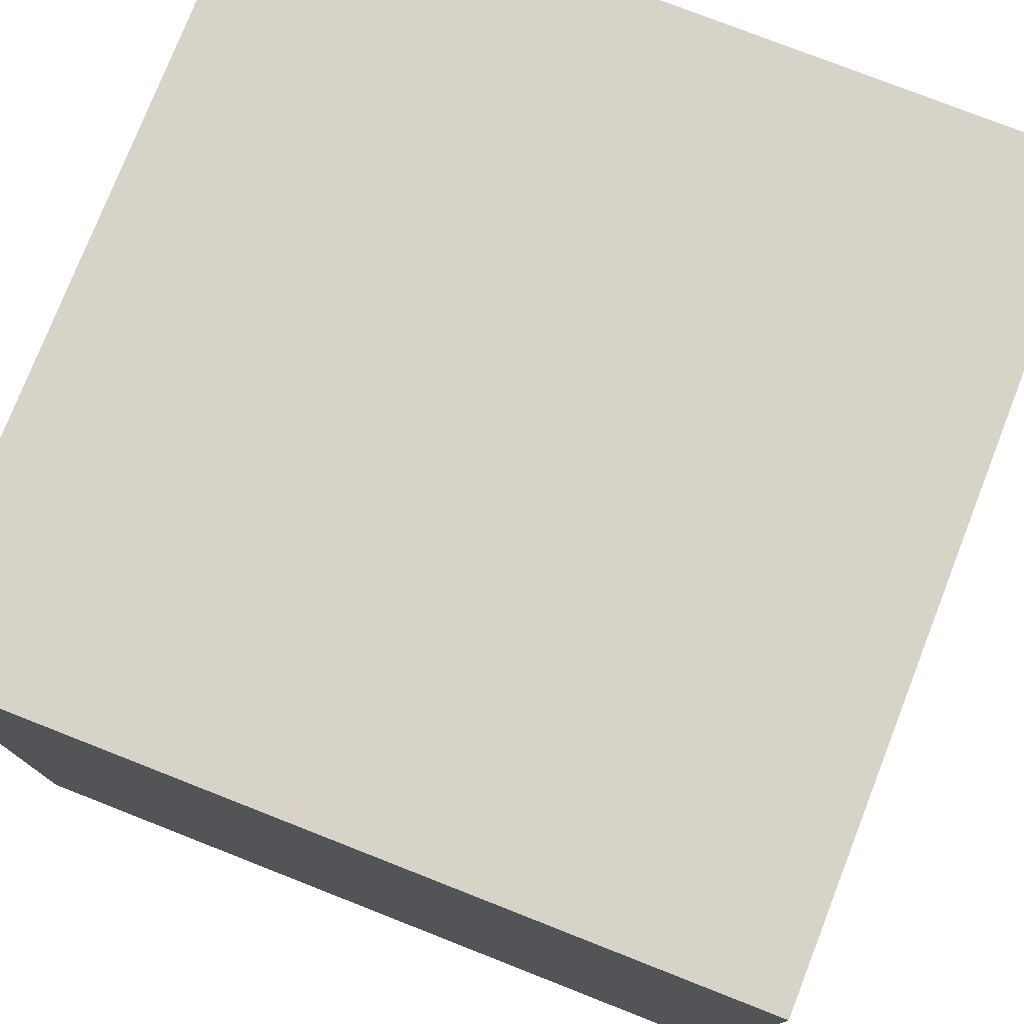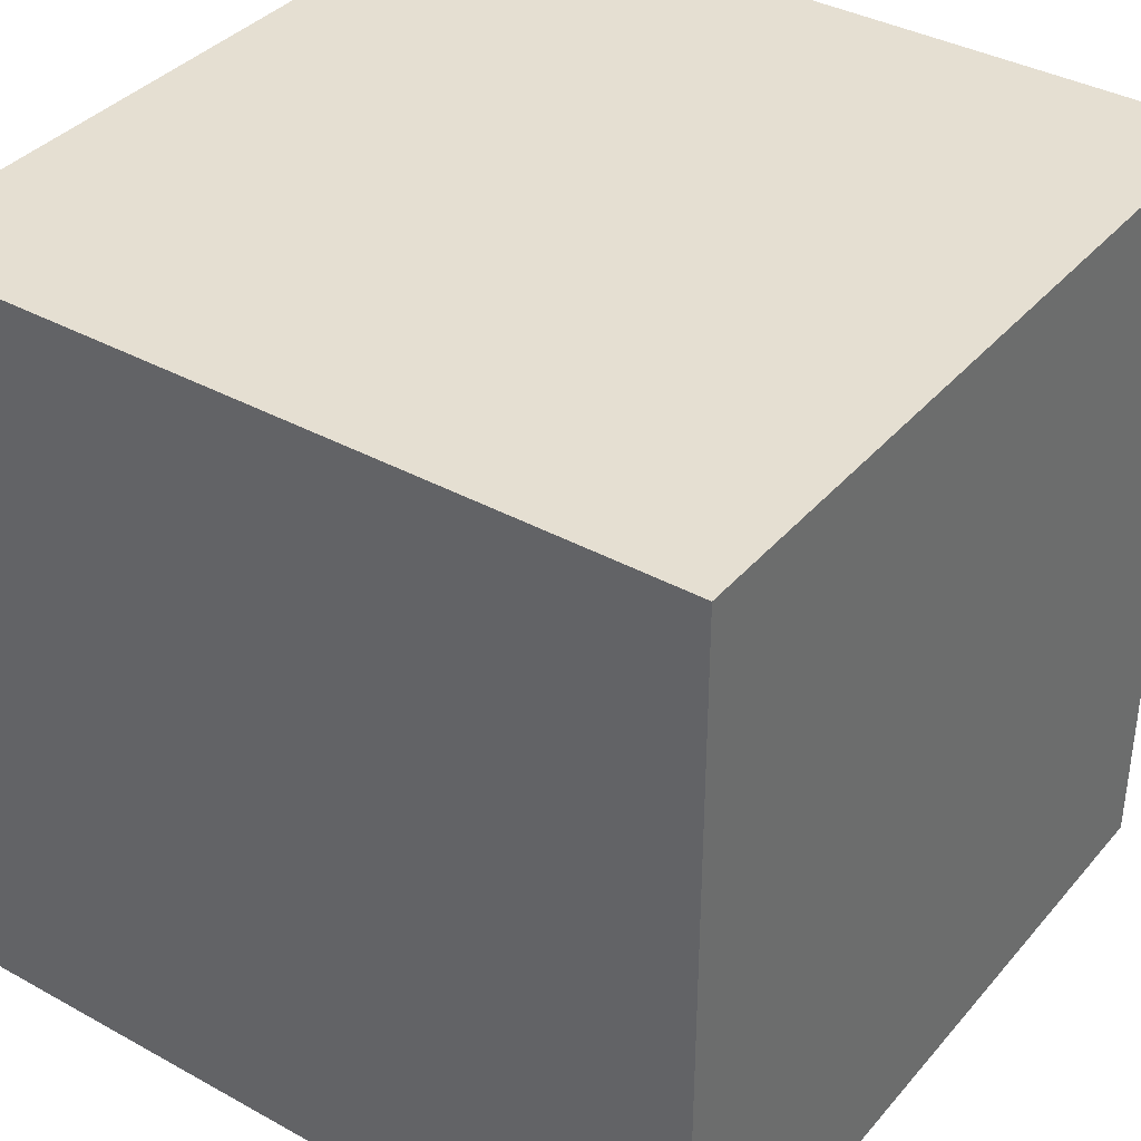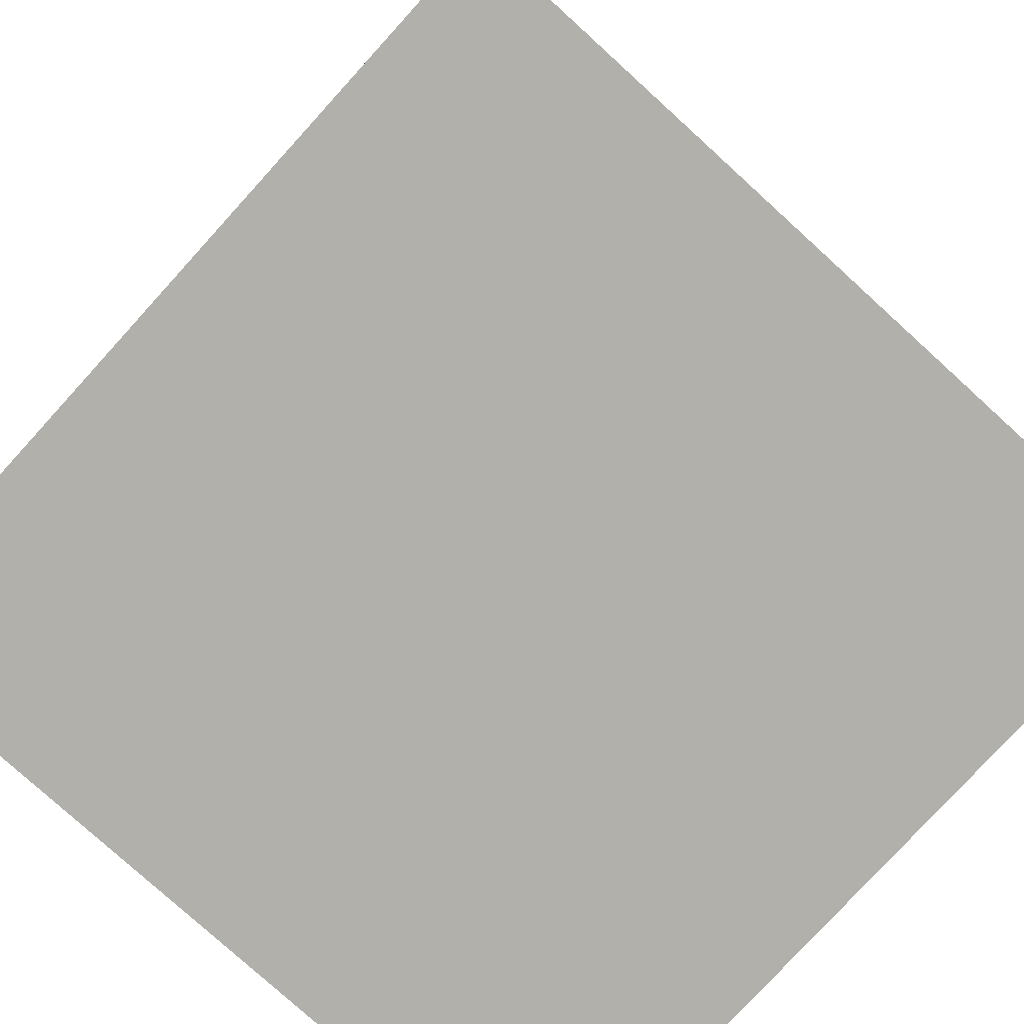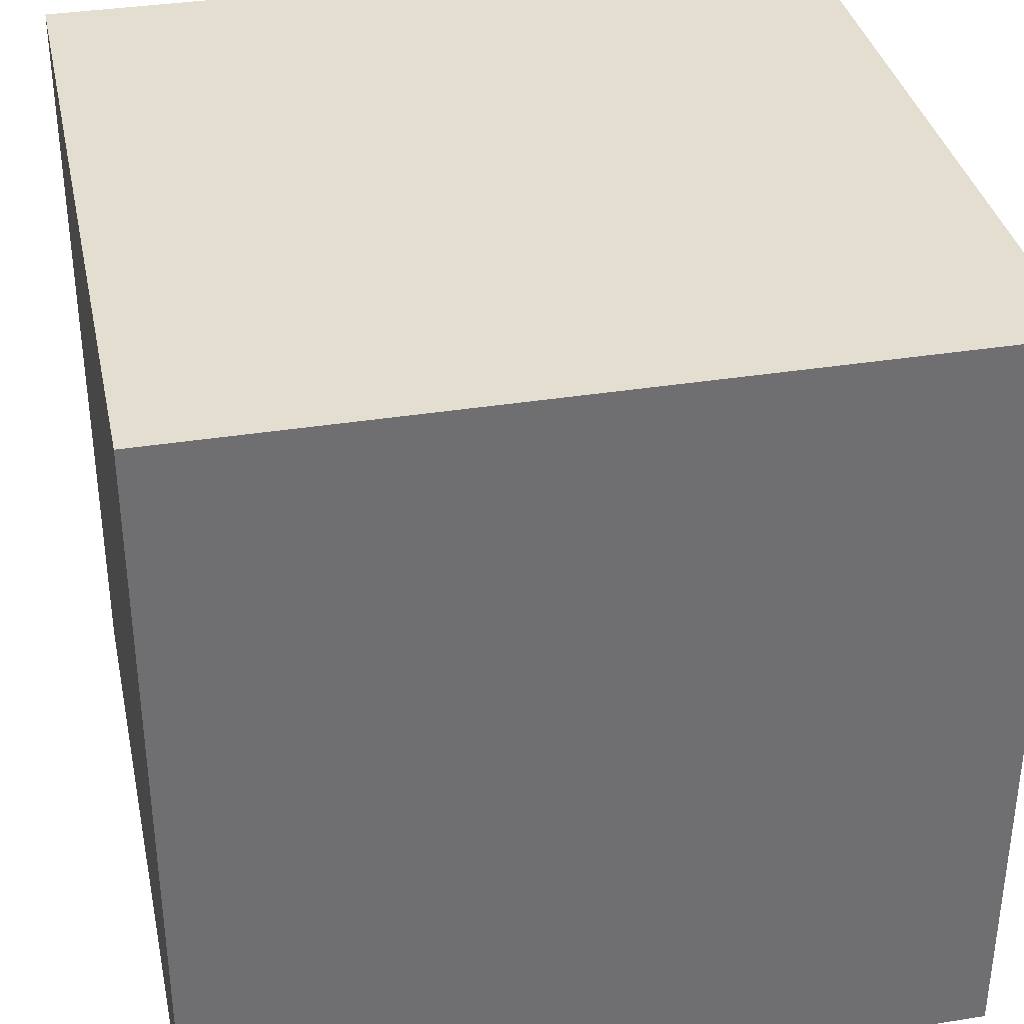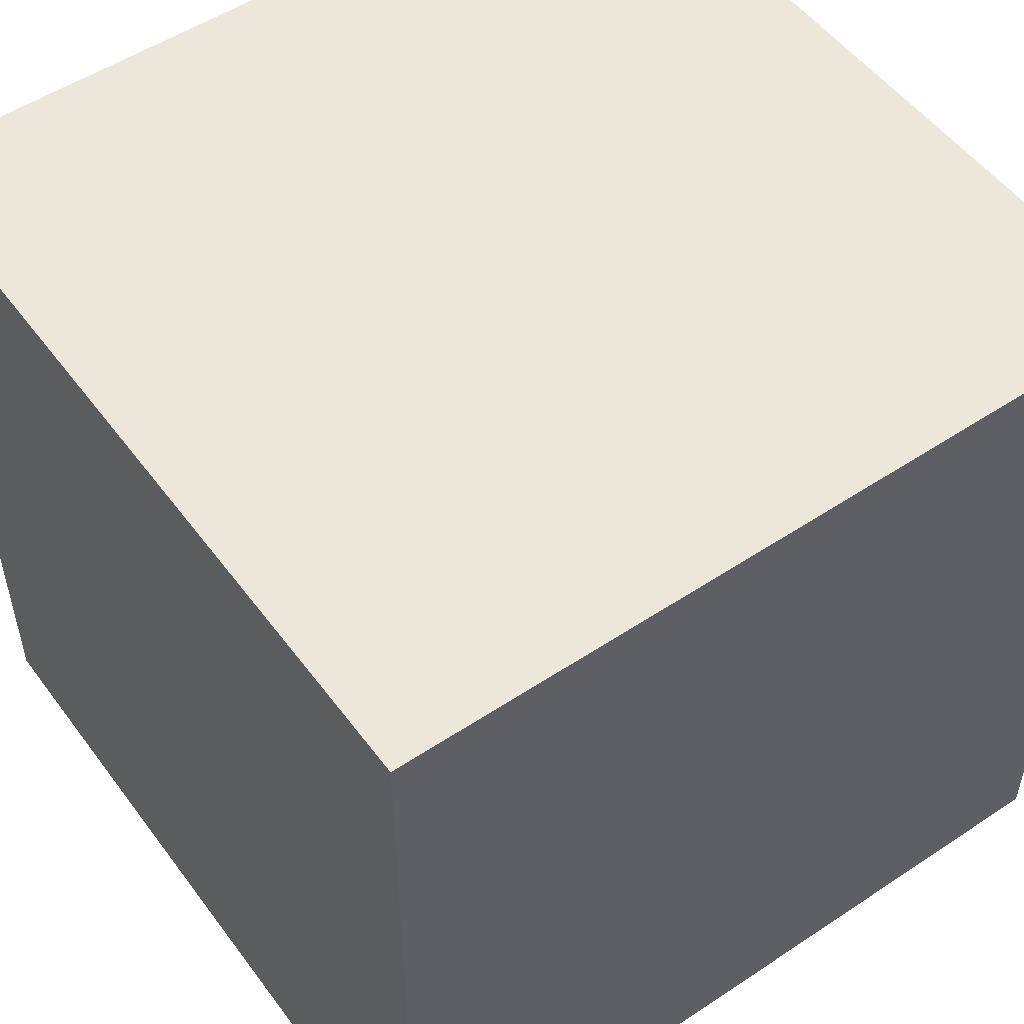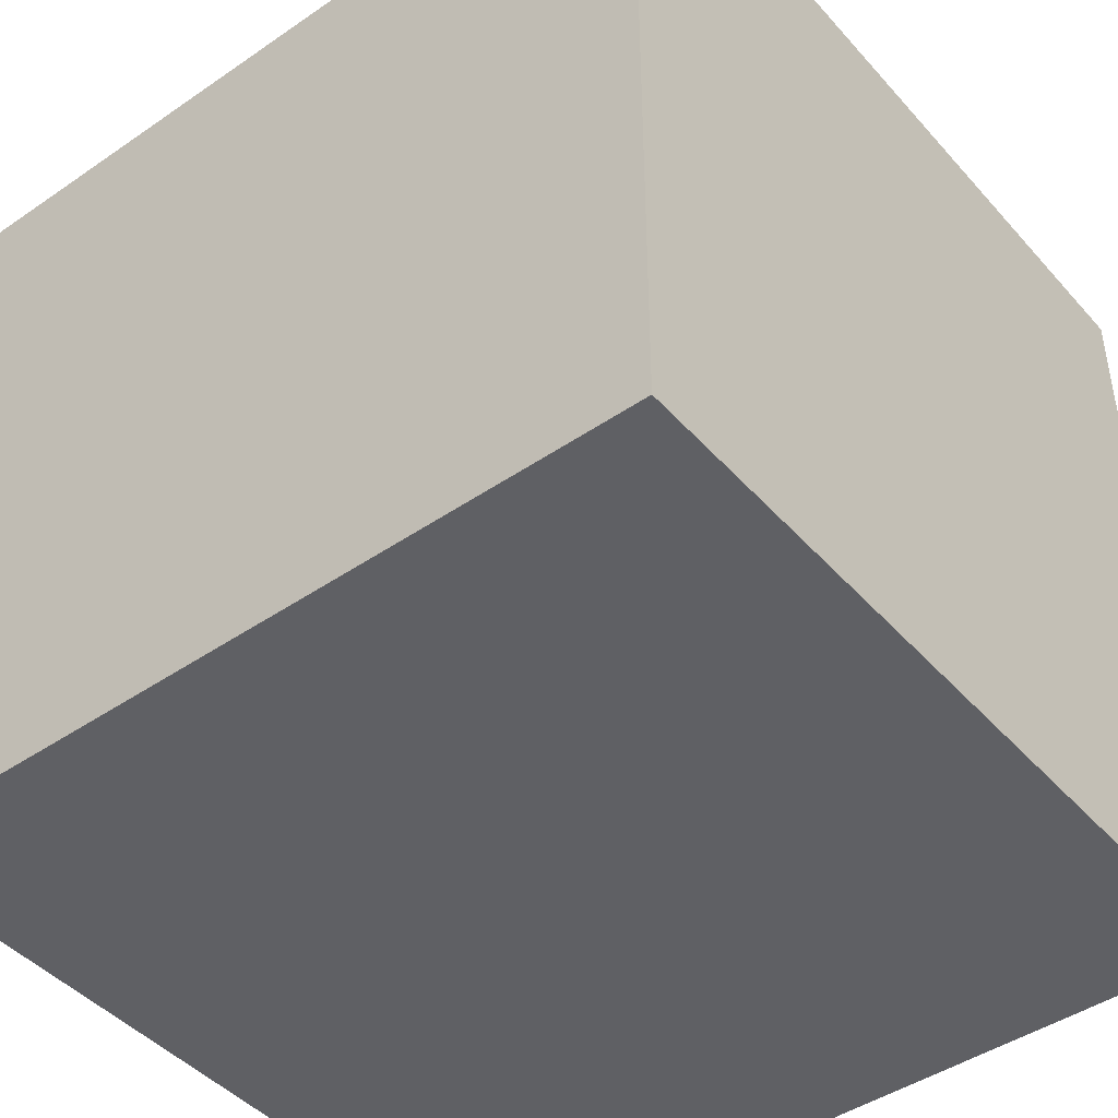
<metadata>
{"format":"obj","ext":"obj","renderer":"f3d","projection":"perspective","resolution":1024,"background":"white","views":[{"elev":77.1,"azim":-158.6,"up":"+Z"},{"elev":37.4,"azim":125.3,"up":"+Z"},{"elev":-78.4,"azim":137.7,"up":"+Z"},{"elev":35.7,"azim":168.1,"up":"+Y"},{"elev":52.4,"azim":-35.6,"up":"+Z"},{"elev":-44.9,"azim":-141.5,"up":"+Z"}]}
</metadata>
<code>
g Terrain_Snow_Tile-26
v -5 -5 5
v -5 -5 -2
v -5 -5 -3
v -5 -5 -5
v -5 -4 -1
v -5 -4 -2
v -5 -4 -3
v -5 -4 -4
v -5 -3 -1
v -5 -3 -2
v -5 -3 -3
v -5 -3 -4
v -5 -2 4
v -5 -2 2
v -5 -2 -2
v -5 -2 -3
v -5 -1 5
v -5 -1 4
v -5 -1 2
v -5 -1 1
v -5 0 1
v -5 0 -0
v -5 1 -0
v -5 1 -1
v -5 1 -4
v -5 1 -5
v -5 2 -0
v -5 2 -1
v -5 3 1
v -5 3 -0
v -5 4 5
v -5 4 4
v -5 4 2
v -5 4 1
v -5 5 5
v -5 5 4
v -5 5 2
v -5 5 -4
v -5 5 -5
v 5 -5 5
v 5 -5 1
v 5 -5 -1
v 5 -5 -5
v 5 -4 2
v 5 -4 1
v 5 -4 -1
v 5 -4 -2
v 5 -3 3
v 5 -3 2
v 5 -3 -2
v 5 -3 -3
v 5 -2 3
v 5 -2 2
v 5 -2 -2
v 5 -2 -3
v 5 -1 2
v 5 -1 1
v 5 -1 -1
v 5 -1 -2
v 5 0 1
v 5 0 -1
v 5 0 -4
v 5 0 -5
v 5 1 5
v 5 1 3
v 5 1 -3
v 5 1 -4
v 5 2 3
v 5 2 2
v 5 2 -3
v 5 2 -4
v 5 3 -4
v 5 3 -5
v 5 4 3
v 5 4 2
v 5 5 5
v 5 5 3
v 5 5 -5
v -5 -5 5
v -5 -1 5
v -5 4 5
v -5 5 5
v -4 -1 5
v -4 0 5
v -4 3 5
v -4 4 5
v -3 0 5
v -3 1 5
v -3 2 5
v -3 3 5
v -2 1 5
v -2 2 5
v -1 -4 5
v -1 -3 5
v 0 -5 5
v 0 -4 5
v 0 -3 5
v 0 -2 5
v 1 -5 5
v 1 -4 5
v 1 -3 5
v 1 -2 5
v 2 -4 5
v 2 -3 5
v 2 2 5
v 2 4 5
v 3 1 5
v 3 2 5
v 3 4 5
v 3 5 5
v 5 -5 5
v 5 1 5
v 5 5 5
v -5 -5 -5
v -5 1 -5
v -5 5 -5
v -3 -3 -5
v -3 -2 -5
v -3 1 -5
v -3 2 -5
v -3 4 -5
v -3 5 -5
v -2 -4 -5
v -2 -3 -5
v -2 -2 -5
v -2 -1 -5
v -2 2 -5
v -2 4 -5
v -1 -5 -5
v -1 -4 -5
v -1 -1 -5
v -1 0 -5
v 1 -5 -5
v 1 -4 -5
v 1 -1 -5
v 1 0 -5
v 2 -4 -5
v 2 -3 -5
v 2 -2 -5
v 2 -1 -5
v 3 -3 -5
v 3 -2 -5
v 3 1 -5
v 3 2 -5
v 4 0 -5
v 4 1 -5
v 4 2 -5
v 4 3 -5
v 5 -5 -5
v 5 0 -5
v 5 3 -5
v 5 5 -5
v -5 -5 5
v 0 -5 5
v 1 -5 5
v 5 -5 5
v 0 -5 4
v 1 -5 4
v 4 -5 1
v 5 -5 1
v 4 -5 -1
v 5 -5 -1
v -5 -5 -2
v -4 -5 -2
v -5 -5 -3
v -4 -5 -3
v -1 -5 -4
v 1 -5 -4
v -5 -5 -5
v -1 -5 -5
v 1 -5 -5
v 5 -5 -5
v -5 5 5
v 3 5 5
v 5 5 5
v -5 5 4
v -4 5 4
v 3 5 4
v 4 5 4
v 4 5 3
v 5 5 3
v -5 5 2
v -4 5 2
v -5 5 -4
v -3 5 -4
v -5 5 -5
v -3 5 -5
v 5 5 -5
f 5 2 1
f 6 3 2
f 6 2 5
f 7 4 3
f 7 3 6
f 8 4 7
f 9 6 5
f 9 5 1
f 9 8 7
f 9 7 6
f 10 8 9
f 11 8 10
f 12 4 8
f 12 8 11
f 13 9 1
f 13 10 9
f 14 10 13
f 15 11 10
f 15 10 14
f 16 12 11
f 16 11 15
f 17 13 1
f 18 14 13
f 18 13 17
f 19 15 14
f 19 14 18
f 19 16 15
f 20 16 19
f 21 18 17
f 21 16 20
f 21 20 19
f 21 19 18
f 22 16 21
f 23 22 21
f 23 16 22
f 24 16 23
f 25 4 12
f 25 16 24
f 25 12 16
f 26 4 25
f 27 24 23
f 27 23 21
f 28 25 24
f 28 24 27
f 29 21 17
f 29 27 21
f 30 28 27
f 30 27 29
f 31 29 17
f 32 29 31
f 33 29 32
f 34 30 29
f 34 29 33
f 35 32 31
f 36 33 32
f 36 32 35
f 37 34 33
f 37 33 36
f 38 26 25
f 38 34 37
f 38 25 28
f 38 28 30
f 38 30 34
f 39 26 38
f 40 41 44
f 41 42 45
f 44 41 45
f 42 43 46
f 45 42 46
f 46 43 47
f 40 44 48
f 44 45 49
f 48 44 49
f 45 46 49
f 46 47 49
f 47 43 50
f 49 47 50
f 50 43 51
f 40 48 52
f 48 49 52
f 50 51 52
f 49 50 52
f 52 51 53
f 53 51 54
f 51 43 55
f 54 51 55
f 53 54 56
f 52 53 56
f 56 54 57
f 57 54 58
f 54 55 59
f 58 54 59
f 57 58 60
f 56 57 60
f 58 59 61
f 60 58 61
f 55 43 62
f 61 59 62
f 59 55 62
f 62 43 63
f 60 61 64
f 40 52 64
f 56 60 64
f 61 62 64
f 52 56 64
f 64 62 65
f 65 62 66
f 62 63 67
f 66 62 67
f 65 66 68
f 64 65 68
f 68 66 69
f 66 67 70
f 69 66 70
f 67 63 71
f 70 67 71
f 69 70 72
f 71 63 72
f 70 71 72
f 72 63 73
f 64 68 74
f 68 69 74
f 72 73 75
f 74 69 75
f 69 72 75
f 64 74 76
f 74 75 77
f 76 74 77
f 75 73 78
f 77 75 78
f 83 80 79
f 83 81 80
f 84 81 83
f 85 81 84
f 86 82 81
f 86 81 85
f 87 85 84
f 87 84 83
f 88 85 87
f 89 85 88
f 90 86 85
f 90 85 89
f 91 89 88
f 91 88 87
f 92 90 89
f 92 89 91
f 93 83 79
f 93 87 83
f 93 92 91
f 93 91 87
f 94 92 93
f 95 93 79
f 96 94 93
f 96 93 95
f 97 92 94
f 97 94 96
f 98 92 97
f 99 96 95
f 99 97 96
f 99 98 97
f 100 98 99
f 101 98 100
f 102 92 98
f 102 98 101
f 103 101 100
f 103 100 99
f 104 102 101
f 104 101 103
f 105 90 92
f 105 102 104
f 105 92 102
f 106 82 86
f 106 90 105
f 106 86 90
f 107 105 104
f 107 104 103
f 108 106 105
f 108 105 107
f 109 82 106
f 109 106 108
f 110 82 109
f 111 107 103
f 111 103 99
f 112 108 107
f 112 107 111
f 112 110 109
f 112 109 108
f 113 110 112
f 114 115 117
f 117 115 118
f 115 116 119
f 118 115 119
f 119 116 120
f 120 116 121
f 121 116 122
f 114 117 123
f 117 118 124
f 123 117 124
f 118 119 125
f 124 118 125
f 119 120 125
f 125 120 126
f 120 121 127
f 126 120 127
f 121 122 128
f 127 121 128
f 114 123 129
f 123 124 130
f 129 123 130
f 125 126 130
f 124 125 130
f 126 127 131
f 130 126 131
f 127 128 131
f 131 128 132
f 129 130 133
f 130 131 133
f 131 132 133
f 133 132 134
f 134 132 135
f 132 128 136
f 135 132 136
f 134 135 137
f 133 134 137
f 137 135 138
f 138 135 139
f 135 136 140
f 139 135 140
f 138 139 141
f 137 138 141
f 139 140 142
f 141 139 142
f 136 128 143
f 142 140 143
f 140 136 143
f 143 128 144
f 141 142 145
f 142 143 145
f 143 144 146
f 145 143 146
f 144 128 147
f 146 144 147
f 147 128 148
f 137 141 149
f 133 137 149
f 141 145 149
f 145 146 150
f 149 145 150
f 147 148 150
f 146 147 150
f 148 128 151
f 150 148 151
f 128 122 152
f 151 128 152
f 157 154 153
f 157 155 154
f 158 156 155
f 158 155 157
f 159 158 157
f 159 156 158
f 160 156 159
f 161 159 157
f 161 160 159
f 162 160 161
f 163 157 153
f 163 161 157
f 163 162 161
f 164 162 163
f 165 164 163
f 166 162 164
f 166 164 165
f 167 166 165
f 167 162 166
f 168 162 167
f 169 167 165
f 170 168 167
f 170 167 169
f 171 162 168
f 171 168 170
f 172 162 171
f 173 174 176
f 176 174 177
f 174 175 178
f 177 174 178
f 178 175 179
f 177 178 180
f 179 175 180
f 178 179 180
f 180 175 181
f 176 177 182
f 177 180 183
f 182 177 183
f 180 181 183
f 182 183 184
f 183 181 185
f 184 183 185
f 184 185 186
f 185 181 187
f 186 185 187
f 187 181 188

</code>
